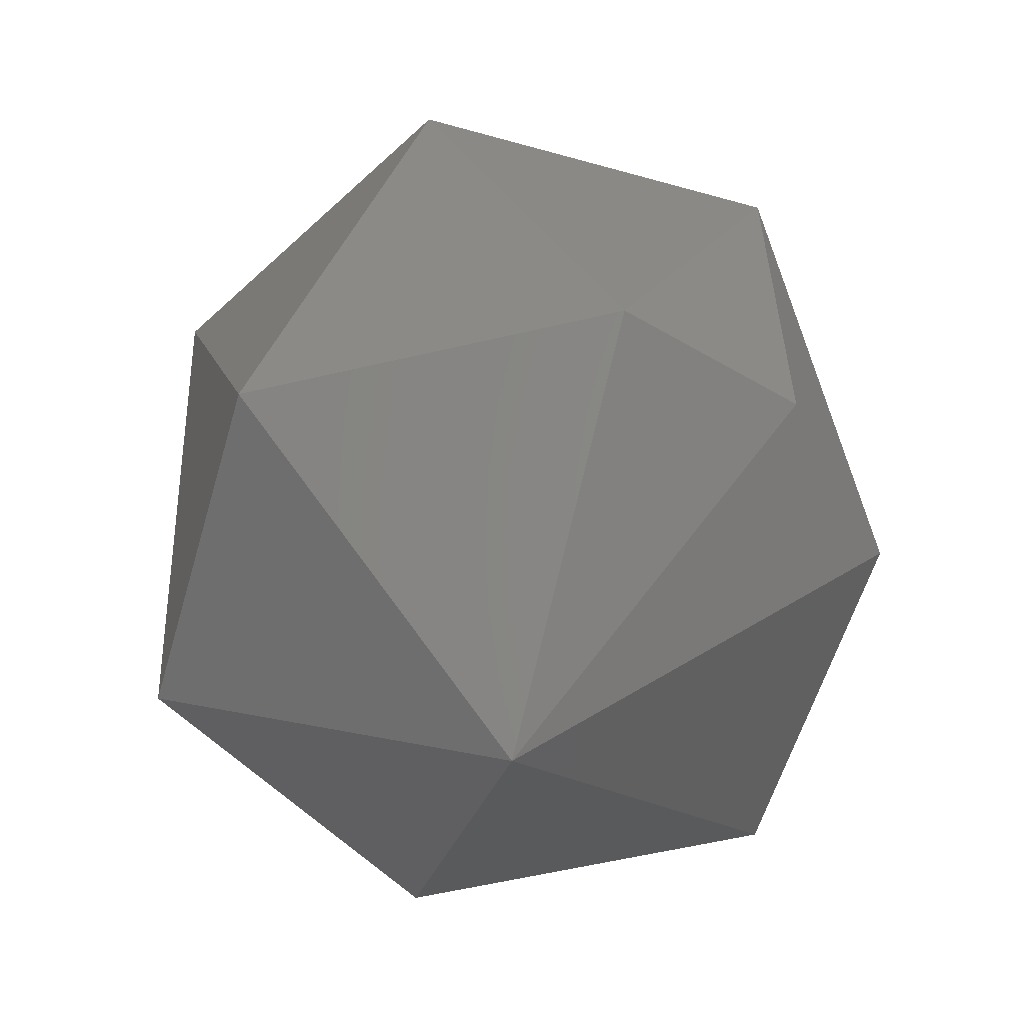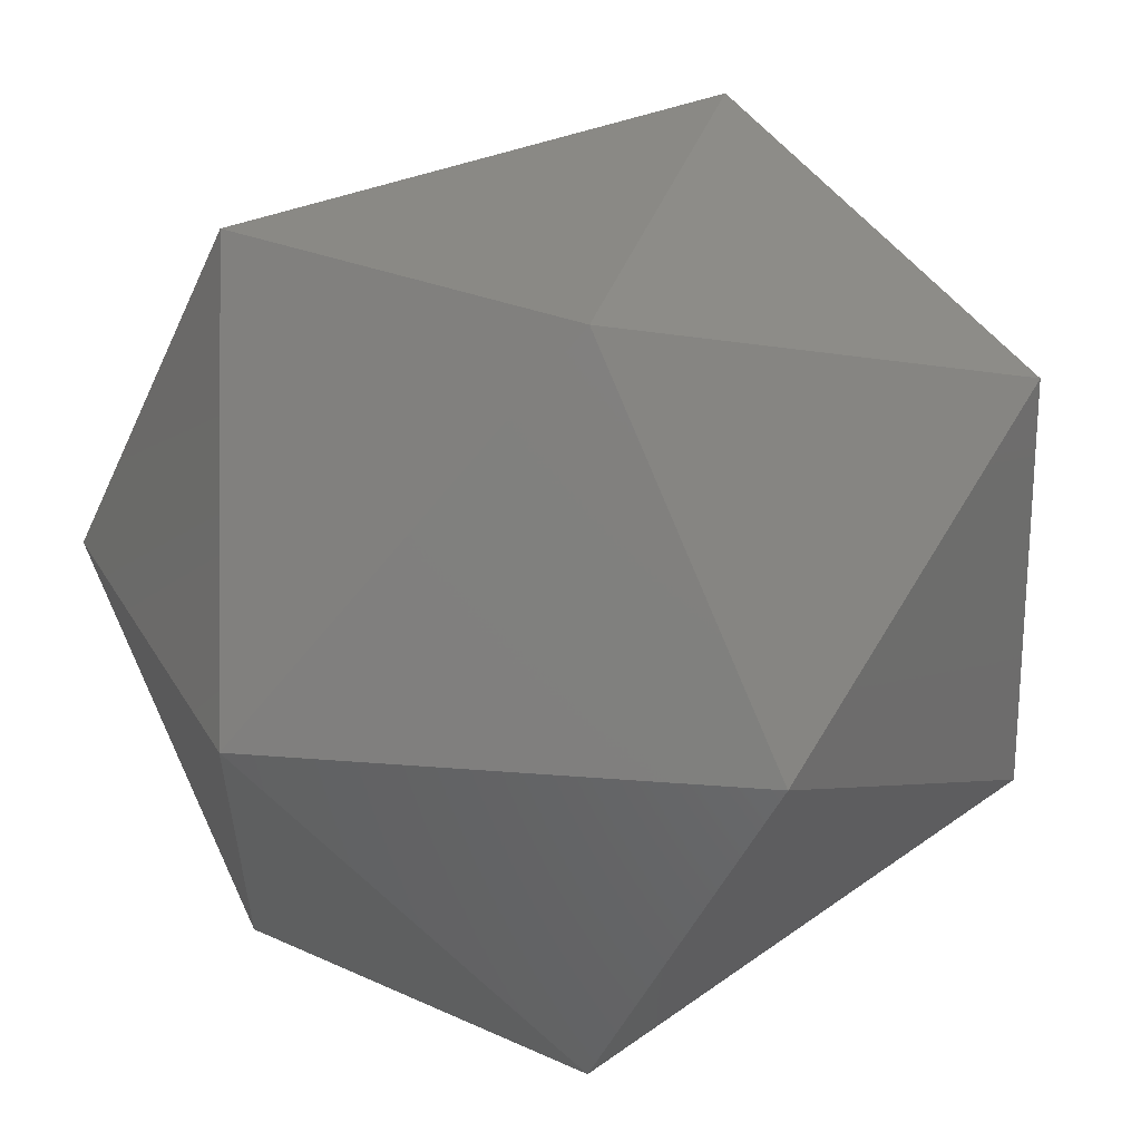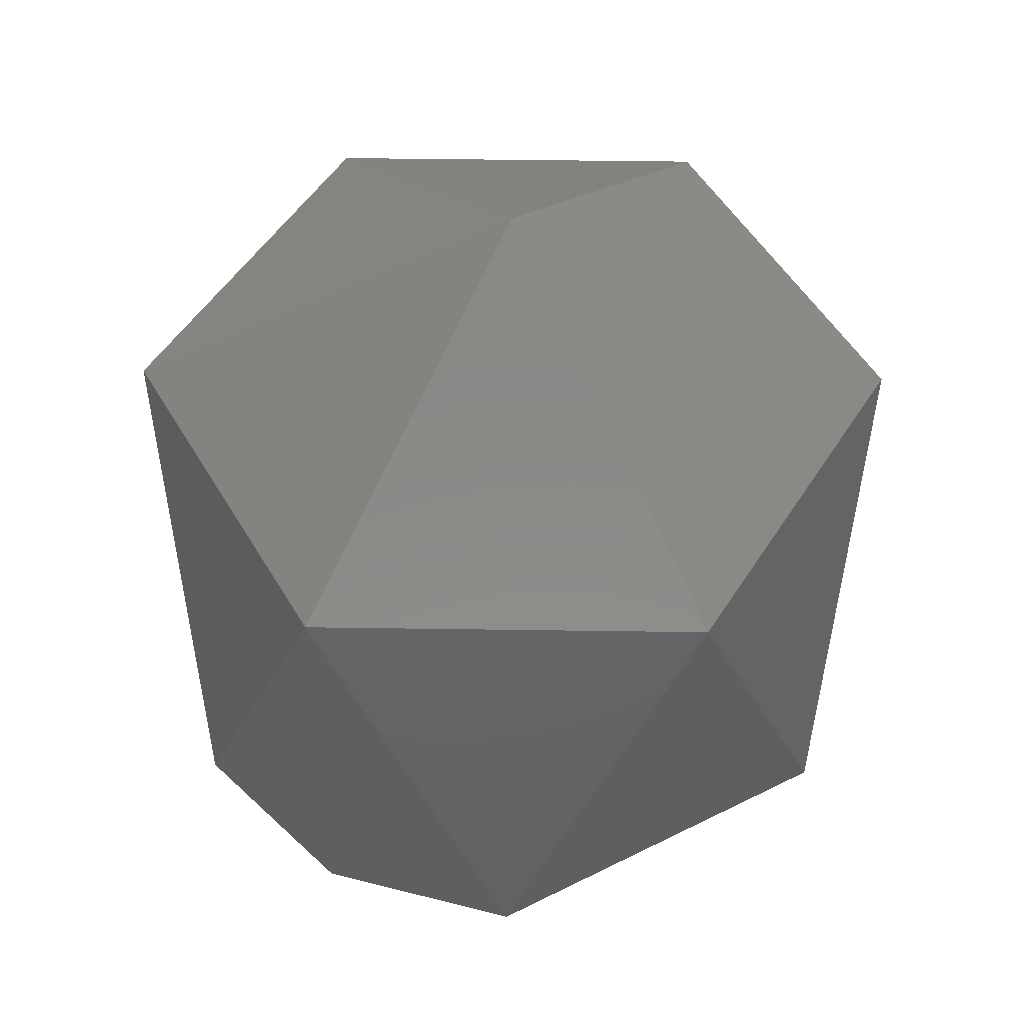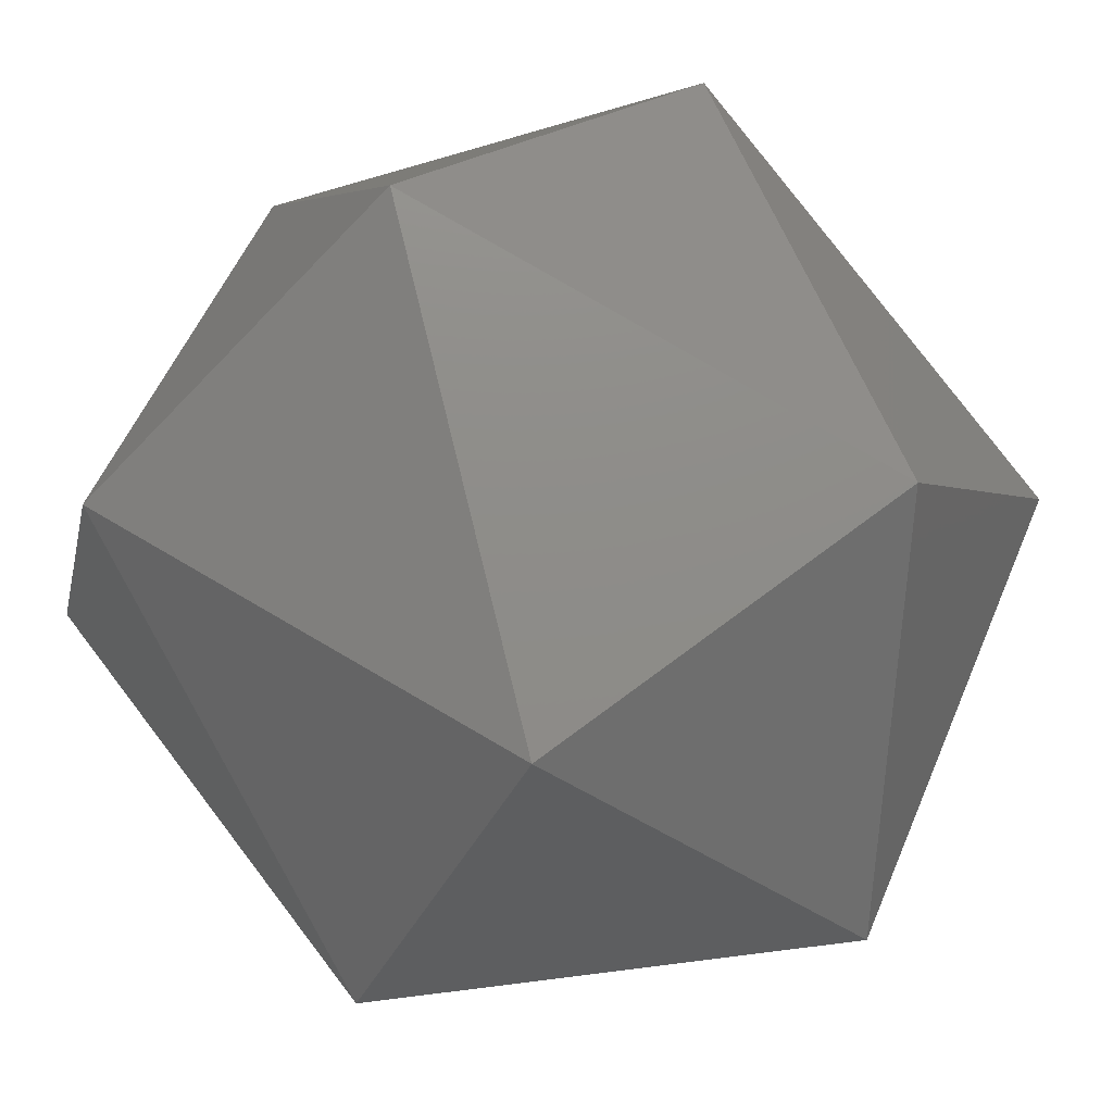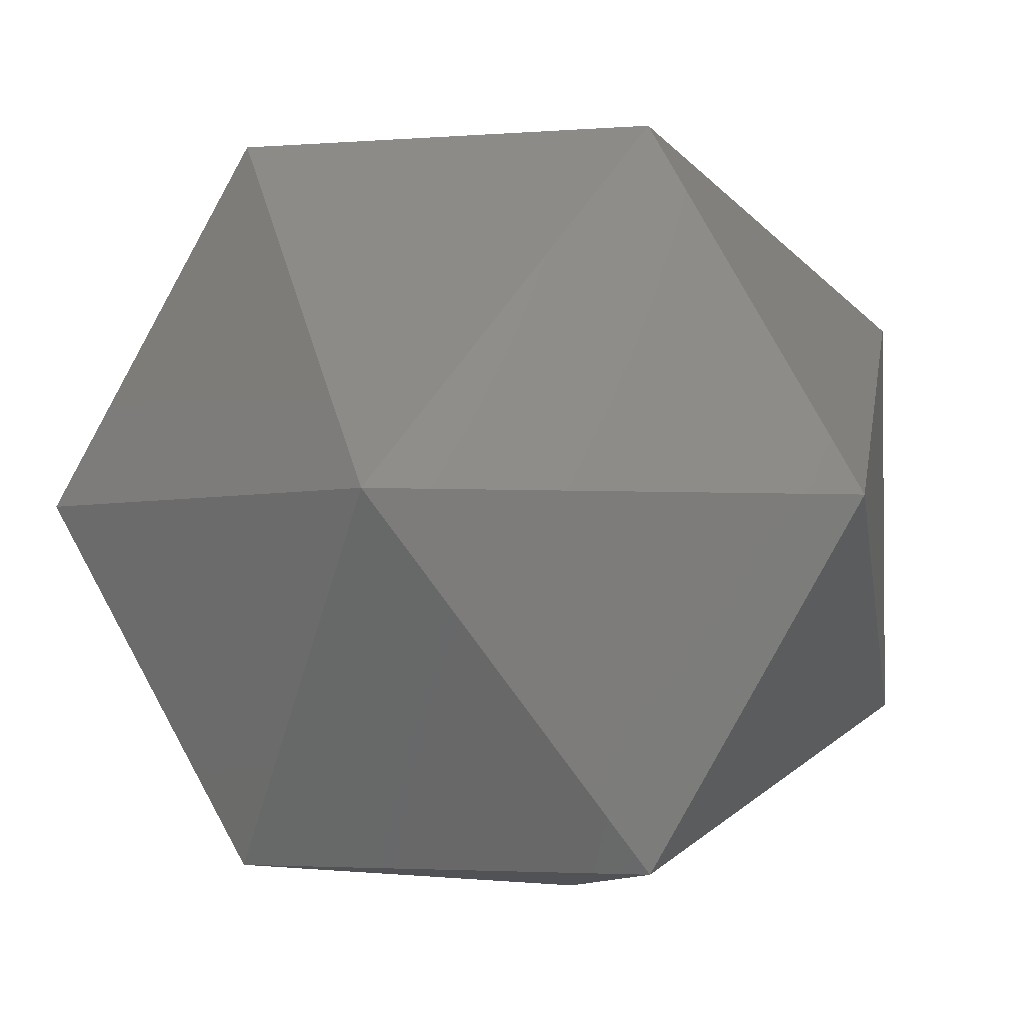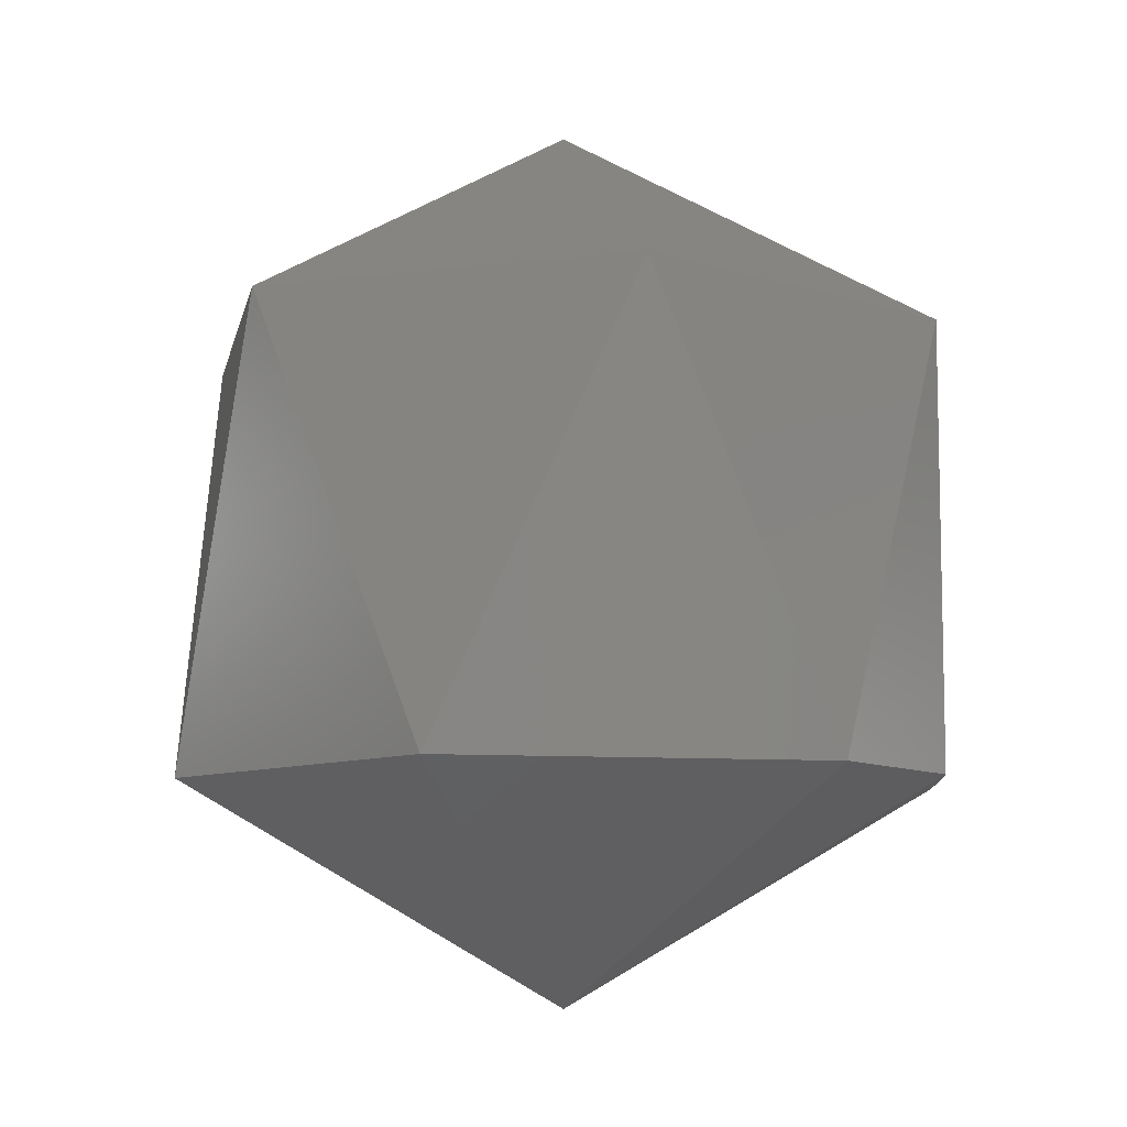
<metadata>
{"format":"stl","ext":"stl","renderer":"f3d","projection":"perspective","resolution":1024,"background":"white","views":[{"elev":-57.5,"azim":43.8,"up":"+Y"},{"elev":24.0,"azim":-141.9,"up":"+Z"},{"elev":50.0,"azim":120.9,"up":"+Y"},{"elev":69.7,"azim":142.8,"up":"+Z"},{"elev":-2.7,"azim":-163.6,"up":"+Z"},{"elev":-8.7,"azim":18.8,"up":"+Y"}]}
</metadata>
<code>
# stl→obj: 15 verts, 28 faces
v -0.294 0.2025 0.8537
v -0.2938 0.2045 0.8546
v -0.2938 0.2025 0.8546
v -0.2955 0.2015 0.8546
v -0.2955 0.2025 0.8529
v -0.297 0.2025 0.8537
v -0.297 0.2025 0.8554
v -0.2946 0.2045 0.8531
v -0.2955 0.2055 0.8546
v -0.2955 0.2025 0.8563
v -0.2964 0.2045 0.8531
v -0.294 0.2025 0.8554
v -0.2972 0.2045 0.8546
v -0.2964 0.2045 0.8561
v -0.2946 0.2045 0.8561
f 1 2 3
f 1 3 4
f 5 1 4
f 6 5 4
f 7 4 4
f 7 6 4
f 8 9 2
f 8 1 5
f 8 2 1
f 10 7 4
f 11 5 6
f 11 8 5
f 11 9 8
f 12 3 2
f 12 4 3
f 12 10 4
f 13 9 9
f 13 11 6
f 13 6 7
f 13 9 11
f 14 7 10
f 14 9 13
f 14 13 7
f 15 2 9
f 15 9 14
f 15 12 2
f 15 10 12
f 15 14 10

</code>
